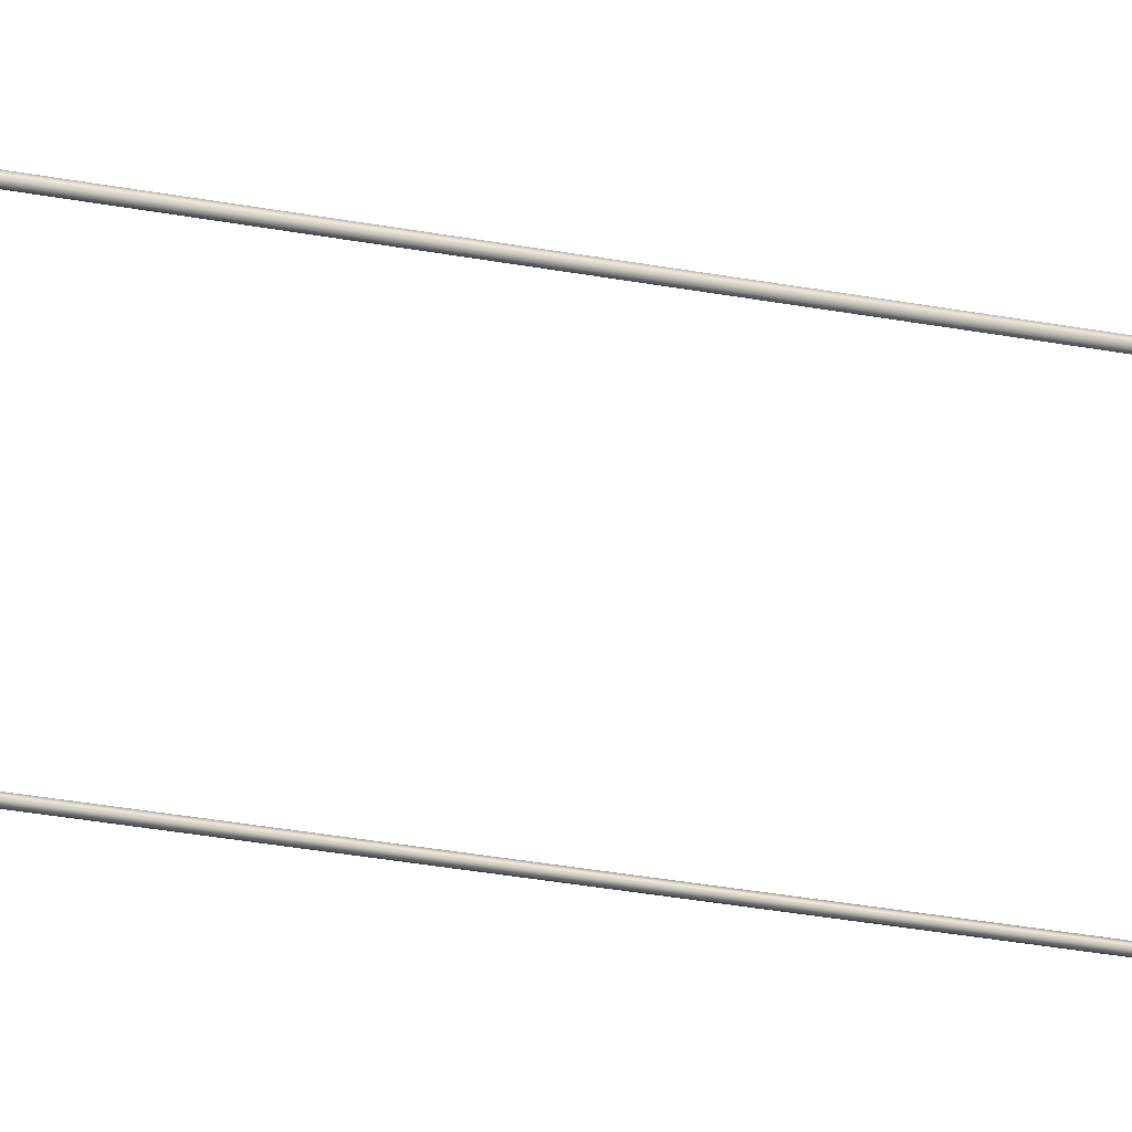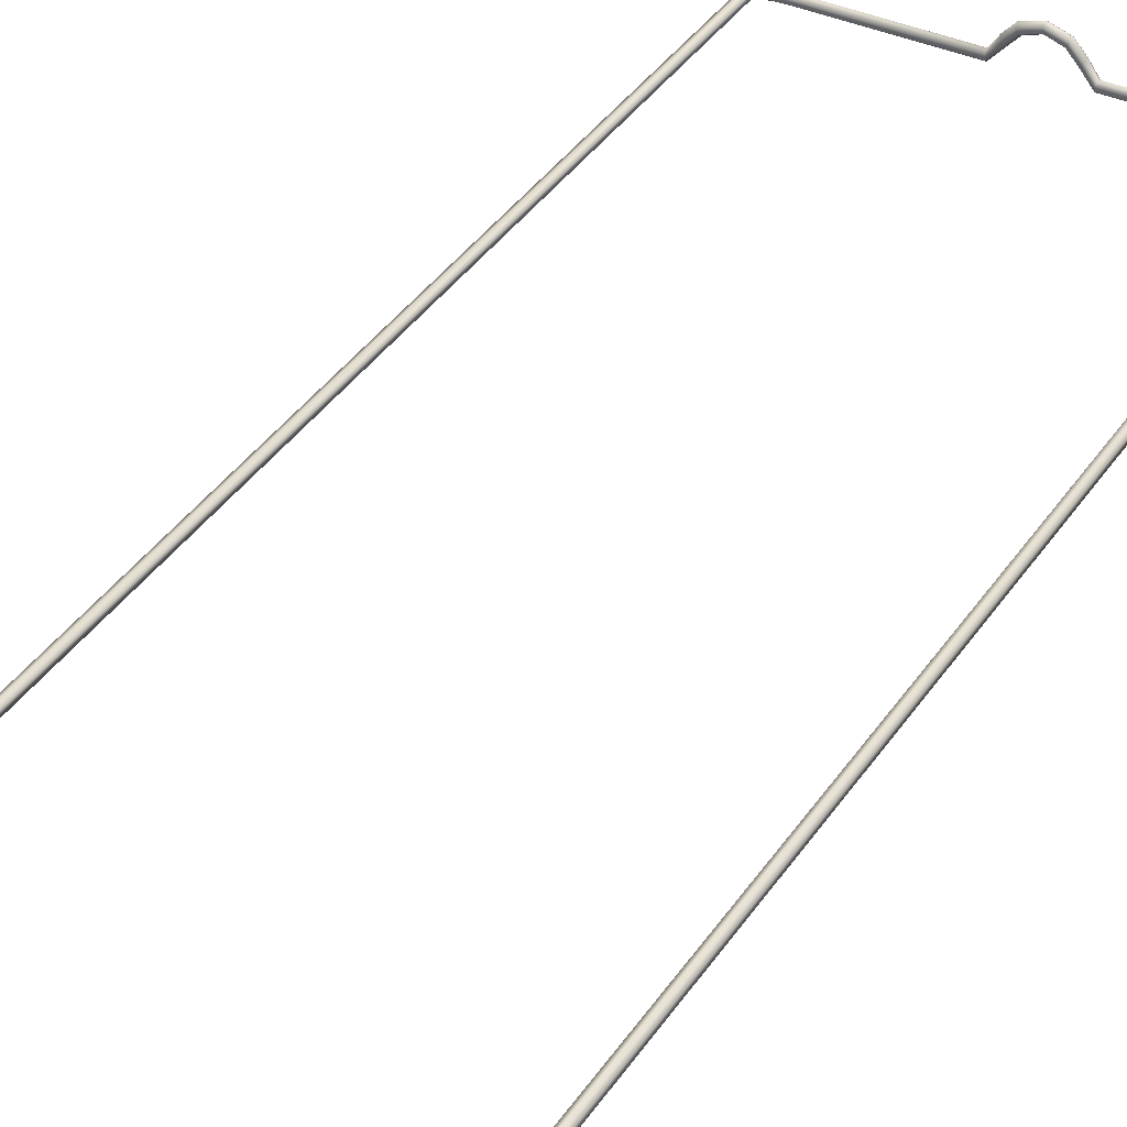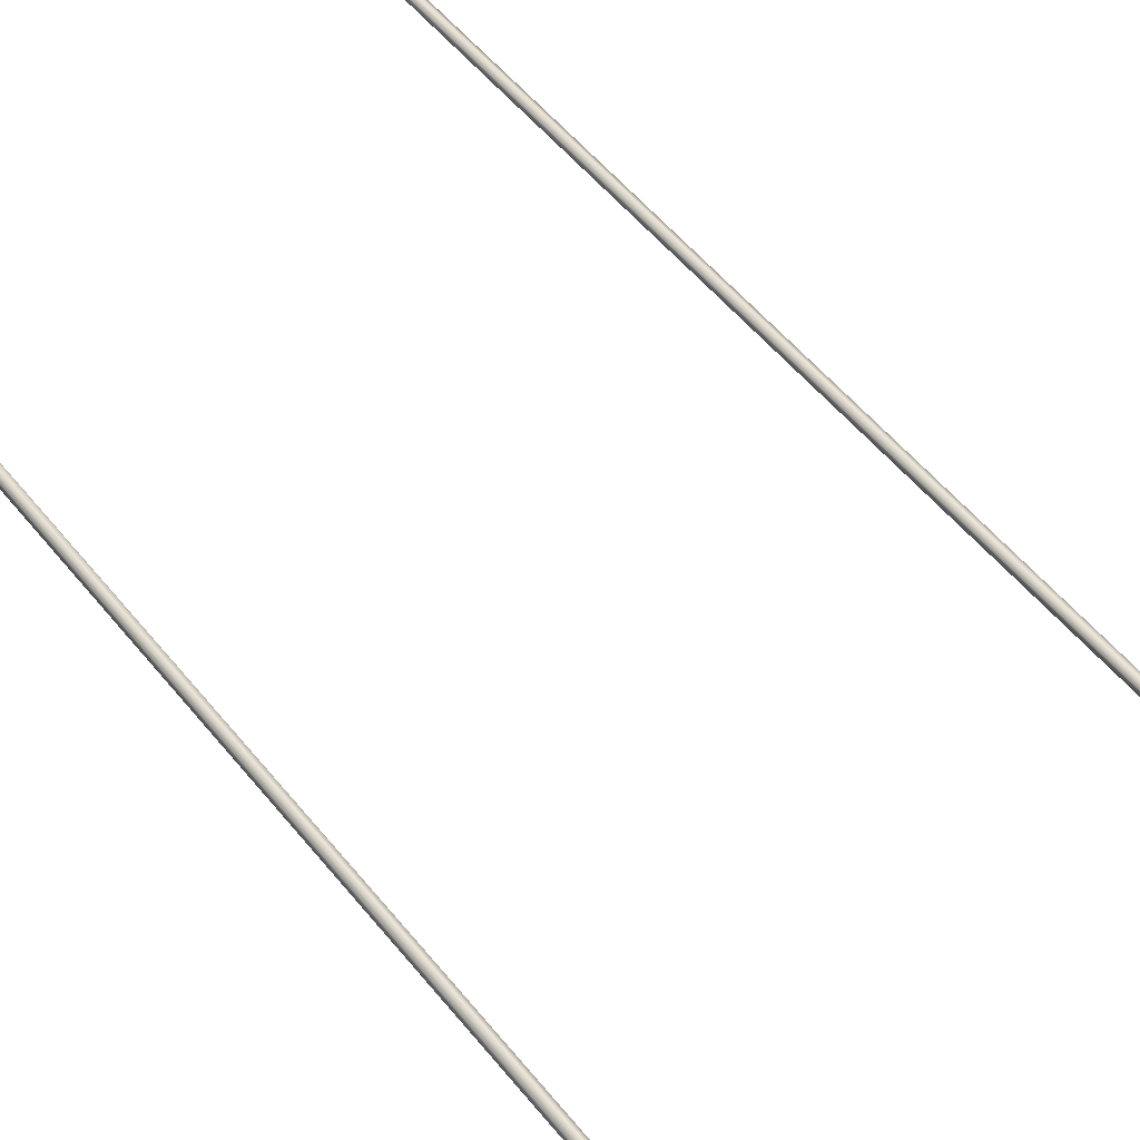
<metadata>
{"format":"obj","ext":"obj","renderer":"f3d","projection":"perspective","resolution":1024,"background":"white","views":[{"elev":-51.3,"azim":79.9,"up":"+Z"},{"elev":37.5,"azim":29.6,"up":"+Z"},{"elev":46.4,"azim":-35.0,"up":"+Z"}]}
</metadata>
<code>
o CeilingShadeWire
v 0.2806 2.7 2.892
v 0.2826 2.7 2.89
v 0.2826 2.131 2.89
v 0.2806 2.131 2.892
v 0.2806 2.131 2.894
v 0.2806 2.7 2.894
v 0.2826 2.131 2.895
v 0.2826 2.7 2.895
v 0.2847 2.132 2.894
v 0.2846 2.699 2.894
v 0.2847 2.132 2.892
v 0.2846 2.699 2.892
v 0.2877 2.127 2.892
v 0.2862 2.126 2.89
v 0.2877 2.127 2.894
v 0.2862 2.126 2.895
v 0.2847 2.125 2.894
v 0.2847 2.125 2.892
v 0.2913 2.123 2.89
v 0.2903 2.122 2.892
v 0.2903 2.122 2.894
v 0.2913 2.123 2.895
v 0.2924 2.125 2.894
v 0.2924 2.125 2.892
v 0.2986 2.122 2.892
v 0.2972 2.121 2.89
v 0.2986 2.122 2.894
v 0.2972 2.121 2.895
v 0.2958 2.119 2.894
v 0.2958 2.119 2.892
v 0.3011 2.116 2.89
v 0.2991 2.115 2.892
v 0.2991 2.115 2.894
v 0.3011 2.116 2.895
v 0.3031 2.117 2.894
v 0.3031 2.117 2.892
v 0.3037 2.112 2.892
v 0.3019 2.111 2.89
v 0.3037 2.112 2.894
v 0.3019 2.111 2.895
v 0.3 2.11 2.894
v 0.3 2.11 2.892
v 0.3062 2.108 2.89
v 0.3054 2.107 2.892
v 0.3054 2.107 2.894
v 0.3062 2.108 2.895
v 0.307 2.11 2.894
v 0.307 2.11 2.892
v 0.3132 2.109 2.892
v 0.313 2.108 2.89
v 0.3132 2.109 2.894
v 0.313 2.108 2.895
v 0.3127 2.106 2.894
v 0.3127 2.106 2.892
v 0.3832 2.108 2.89
v 0.3832 2.106 2.892
v 0.3832 2.106 2.894
v 0.3832 2.108 2.895
v 0.3832 2.109 2.894
v 0.3832 2.109 2.892
v 0.2841 2.704 2.892
v 0.2853 2.702 2.89
v 0.2841 2.704 2.894
v 0.2853 2.702 2.895
v 0.2864 2.701 2.894
v 0.2864 2.701 2.892
v 0.2899 2.704 2.89
v 0.2903 2.702 2.892
v 0.2903 2.702 2.894
v 0.2899 2.704 2.895
v 0.2895 2.706 2.894
v 0.2895 2.706 2.892
v 0.2954 2.706 2.892
v 0.2955 2.704 2.89
v 0.2954 2.706 2.894
v 0.2955 2.704 2.895
v 0.2957 2.702 2.894
v 0.2957 2.702 2.892
v 0.3645 2.704 2.89
v 0.3646 2.702 2.892
v 0.3646 2.702 2.894
v 0.3645 2.704 2.895
v 0.3645 2.706 2.894
v 0.3645 2.706 2.892
v 0.3752 2.702 2.904
v 0.3756 2.704 2.903
v 0.3832 2.704 2.906
v 0.3832 2.702 2.907
v 0.3745 2.702 2.906
v 0.3832 2.702 2.909
v 0.3741 2.704 2.908
v 0.3832 2.704 2.911
v 0.3744 2.706 2.906
v 0.3832 2.706 2.909
v 0.3752 2.706 2.904
v 0.3832 2.706 2.907
v 0.3705 2.704 2.897
v 0.3701 2.702 2.898
v 0.3693 2.702 2.901
v 0.3688 2.704 2.902
v 0.3692 2.706 2.901
v 0.3701 2.706 2.898
v 0.4859 2.7 2.892
v 0.4859 2.131 2.892
v 0.4839 2.131 2.89
v 0.4839 2.7 2.89
v 0.4859 2.7 2.894
v 0.4859 2.131 2.894
v 0.4839 2.7 2.895
v 0.4839 2.131 2.895
v 0.4819 2.699 2.894
v 0.4818 2.132 2.894
v 0.4819 2.699 2.892
v 0.4818 2.132 2.892
v 0.4803 2.126 2.89
v 0.4788 2.127 2.892
v 0.4788 2.127 2.894
v 0.4803 2.126 2.895
v 0.4818 2.125 2.894
v 0.4818 2.125 2.892
v 0.4762 2.122 2.892
v 0.4752 2.123 2.89
v 0.4762 2.122 2.894
v 0.4752 2.123 2.895
v 0.4741 2.125 2.894
v 0.4741 2.125 2.892
v 0.4693 2.121 2.89
v 0.4679 2.122 2.892
v 0.4679 2.122 2.894
v 0.4693 2.121 2.895
v 0.4707 2.119 2.894
v 0.4707 2.119 2.892
v 0.4674 2.115 2.892
v 0.4654 2.116 2.89
v 0.4674 2.115 2.894
v 0.4654 2.116 2.895
v 0.4634 2.117 2.894
v 0.4634 2.117 2.892
v 0.4646 2.111 2.89
v 0.4628 2.112 2.892
v 0.4628 2.112 2.894
v 0.4646 2.111 2.895
v 0.4665 2.11 2.894
v 0.4665 2.11 2.892
v 0.4611 2.107 2.892
v 0.4603 2.108 2.89
v 0.4611 2.107 2.894
v 0.4603 2.108 2.895
v 0.4595 2.11 2.894
v 0.4595 2.11 2.892
v 0.4535 2.108 2.89
v 0.4533 2.109 2.892
v 0.4533 2.109 2.894
v 0.4535 2.108 2.895
v 0.4537 2.106 2.894
v 0.4537 2.106 2.892
v 0.4812 2.702 2.89
v 0.4824 2.704 2.892
v 0.4824 2.704 2.894
v 0.4812 2.702 2.895
v 0.48 2.701 2.894
v 0.48 2.701 2.892
v 0.4762 2.702 2.892
v 0.4766 2.704 2.89
v 0.4762 2.702 2.894
v 0.4766 2.704 2.895
v 0.477 2.706 2.894
v 0.477 2.706 2.892
v 0.471 2.704 2.89
v 0.4711 2.706 2.892
v 0.4711 2.706 2.894
v 0.471 2.704 2.895
v 0.4708 2.702 2.894
v 0.4708 2.702 2.892
v 0.4019 2.702 2.892
v 0.402 2.704 2.89
v 0.4019 2.702 2.894
v 0.402 2.704 2.895
v 0.402 2.706 2.894
v 0.402 2.706 2.892
v 0.3913 2.702 2.904
v 0.3909 2.704 2.903
v 0.392 2.702 2.906
v 0.3924 2.704 2.908
v 0.392 2.706 2.906
v 0.3913 2.706 2.904
v 0.3964 2.702 2.898
v 0.396 2.704 2.897
v 0.3972 2.702 2.901
v 0.3977 2.704 2.902
v 0.3973 2.706 2.901
v 0.3964 2.706 2.898
f 1 2 3
f 1 3 4
f 1 4 5
f 1 5 6
f 6 5 7
f 6 7 8
f 8 7 9
f 8 9 10
f 10 9 11
f 10 11 12
f 3 2 12
f 3 12 11
f 11 13 14
f 11 14 3
f 9 15 13
f 9 13 11
f 7 16 15
f 7 15 9
f 5 17 16
f 5 16 7
f 4 18 17
f 4 17 5
f 4 3 14
f 4 14 18
f 18 14 19
f 18 19 20
f 18 20 21
f 18 21 17
f 17 21 22
f 17 22 16
f 16 22 23
f 16 23 15
f 15 23 24
f 15 24 13
f 13 24 19
f 13 19 14
f 24 25 26
f 24 26 19
f 23 27 25
f 23 25 24
f 22 28 27
f 22 27 23
f 21 29 28
f 21 28 22
f 20 30 29
f 20 29 21
f 20 19 26
f 20 26 30
f 30 26 31
f 30 31 32
f 30 32 33
f 30 33 29
f 29 33 34
f 29 34 28
f 28 34 35
f 28 35 27
f 27 35 36
f 27 36 25
f 25 36 31
f 25 31 26
f 36 37 38
f 36 38 31
f 35 39 37
f 35 37 36
f 34 40 39
f 34 39 35
f 33 41 40
f 33 40 34
f 32 42 41
f 32 41 33
f 32 31 38
f 32 38 42
f 42 38 43
f 42 43 44
f 42 44 45
f 42 45 41
f 41 45 46
f 41 46 40
f 40 46 47
f 40 47 39
f 39 47 48
f 39 48 37
f 37 48 43
f 37 43 38
f 48 49 50
f 48 50 43
f 47 51 49
f 47 49 48
f 46 52 51
f 46 51 47
f 45 53 52
f 45 52 46
f 44 54 53
f 44 53 45
f 44 43 50
f 44 50 54
f 54 50 55
f 54 55 56
f 54 56 57
f 54 57 53
f 53 57 58
f 53 58 52
f 52 58 59
f 52 59 51
f 51 59 60
f 51 60 49
f 49 60 55
f 49 55 50
f 2 1 61
f 2 61 62
f 6 63 61
f 6 61 1
f 8 64 63
f 8 63 6
f 10 65 64
f 10 64 8
f 12 66 65
f 12 65 10
f 2 62 66
f 2 66 12
f 62 67 68
f 62 68 66
f 66 68 69
f 66 69 65
f 65 69 70
f 65 70 64
f 64 70 71
f 64 71 63
f 63 71 72
f 63 72 61
f 62 61 72
f 62 72 67
f 67 72 73
f 67 73 74
f 71 75 73
f 71 73 72
f 70 76 75
f 70 75 71
f 69 77 76
f 69 76 70
f 68 78 77
f 68 77 69
f 67 74 78
f 67 78 68
f 78 74 79
f 78 79 80
f 77 78 80
f 77 80 81
f 76 77 81
f 76 81 82
f 75 76 82
f 75 82 83
f 73 75 83
f 73 83 84
f 73 84 79
f 73 79 74
f 85 86 87
f 85 87 88
f 89 85 88
f 89 88 90
f 91 89 90
f 91 90 92
f 93 91 92
f 93 92 94
f 95 93 94
f 95 94 96
f 95 96 87
f 95 87 86
f 80 79 97
f 80 97 98
f 98 97 86
f 98 86 85
f 81 80 98
f 81 98 99
f 99 98 85
f 99 85 89
f 82 81 99
f 82 99 100
f 100 99 89
f 100 89 91
f 83 82 100
f 83 100 101
f 101 100 91
f 101 91 93
f 84 83 101
f 84 101 102
f 102 101 93
f 102 93 95
f 84 102 97
f 84 97 79
f 102 95 86
f 102 86 97
f 103 104 105
f 103 105 106
f 103 107 108
f 103 108 104
f 107 109 110
f 107 110 108
f 109 111 112
f 109 112 110
f 111 113 114
f 111 114 112
f 105 114 113
f 105 113 106
f 114 105 115
f 114 115 116
f 112 114 116
f 112 116 117
f 110 112 117
f 110 117 118
f 108 110 118
f 108 118 119
f 104 108 119
f 104 119 120
f 104 120 115
f 104 115 105
f 120 121 122
f 120 122 115
f 120 119 123
f 120 123 121
f 119 118 124
f 119 124 123
f 118 117 125
f 118 125 124
f 117 116 126
f 117 126 125
f 116 115 122
f 116 122 126
f 126 122 127
f 126 127 128
f 125 126 128
f 125 128 129
f 124 125 129
f 124 129 130
f 123 124 130
f 123 130 131
f 121 123 131
f 121 131 132
f 121 132 127
f 121 127 122
f 132 133 134
f 132 134 127
f 132 131 135
f 132 135 133
f 131 130 136
f 131 136 135
f 130 129 137
f 130 137 136
f 129 128 138
f 129 138 137
f 128 127 134
f 128 134 138
f 138 134 139
f 138 139 140
f 137 138 140
f 137 140 141
f 136 137 141
f 136 141 142
f 135 136 142
f 135 142 143
f 133 135 143
f 133 143 144
f 133 144 139
f 133 139 134
f 144 145 146
f 144 146 139
f 144 143 147
f 144 147 145
f 143 142 148
f 143 148 147
f 142 141 149
f 142 149 148
f 141 140 150
f 141 150 149
f 140 139 146
f 140 146 150
f 150 146 151
f 150 151 152
f 149 150 152
f 149 152 153
f 148 149 153
f 148 153 154
f 147 148 154
f 147 154 155
f 145 147 155
f 145 155 156
f 145 156 151
f 145 151 146
f 156 56 55
f 156 55 151
f 156 155 57
f 156 57 56
f 155 154 58
f 155 58 57
f 154 153 59
f 154 59 58
f 153 152 60
f 153 60 59
f 152 151 55
f 152 55 60
f 106 157 158
f 106 158 103
f 107 103 158
f 107 158 159
f 109 107 159
f 109 159 160
f 111 109 160
f 111 160 161
f 113 111 161
f 113 161 162
f 106 113 162
f 106 162 157
f 157 162 163
f 157 163 164
f 162 161 165
f 162 165 163
f 161 160 166
f 161 166 165
f 160 159 167
f 160 167 166
f 159 158 168
f 159 168 167
f 157 164 168
f 157 168 158
f 164 169 170
f 164 170 168
f 167 168 170
f 167 170 171
f 166 167 171
f 166 171 172
f 165 166 172
f 165 172 173
f 163 165 173
f 163 173 174
f 164 163 174
f 164 174 169
f 174 175 176
f 174 176 169
f 173 177 175
f 173 175 174
f 172 178 177
f 172 177 173
f 171 179 178
f 171 178 172
f 170 180 179
f 170 179 171
f 170 169 176
f 170 176 180
f 181 88 87
f 181 87 182
f 183 90 88
f 183 88 181
f 184 92 90
f 184 90 183
f 185 94 92
f 185 92 184
f 186 96 94
f 186 94 185
f 186 182 87
f 186 87 96
f 175 187 188
f 175 188 176
f 187 181 182
f 187 182 188
f 177 189 187
f 177 187 175
f 189 183 181
f 189 181 187
f 178 190 189
f 178 189 177
f 190 184 183
f 190 183 189
f 179 191 190
f 179 190 178
f 191 185 184
f 191 184 190
f 180 192 191
f 180 191 179
f 192 186 185
f 192 185 191
f 180 176 188
f 180 188 192
f 192 188 182
f 192 182 186

</code>
